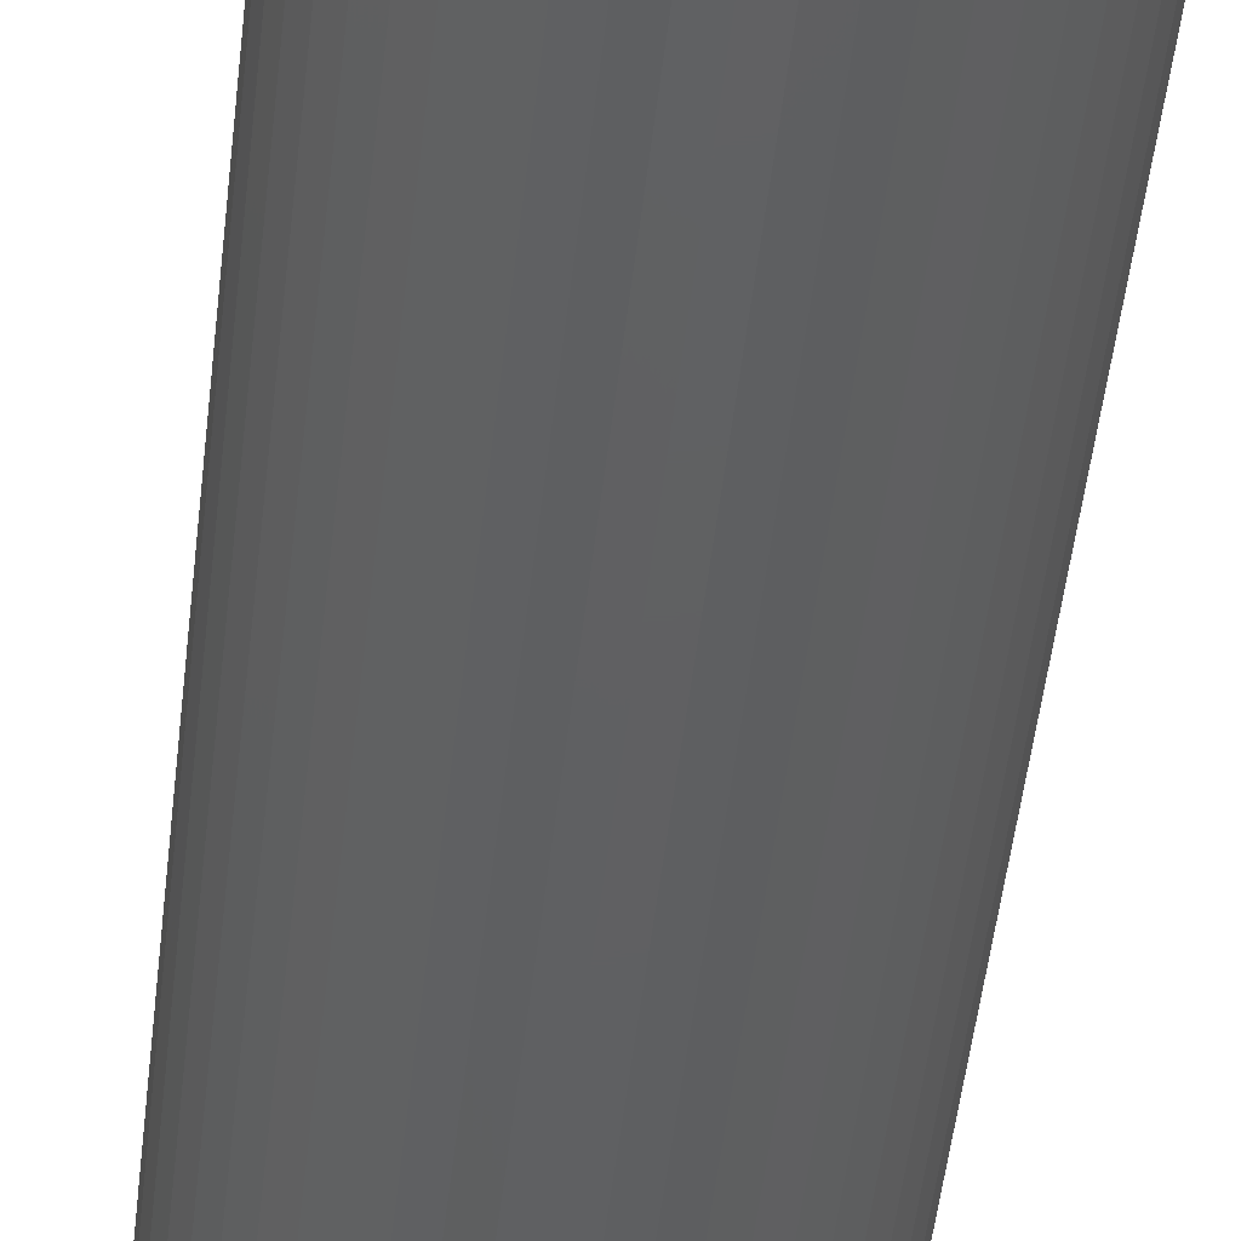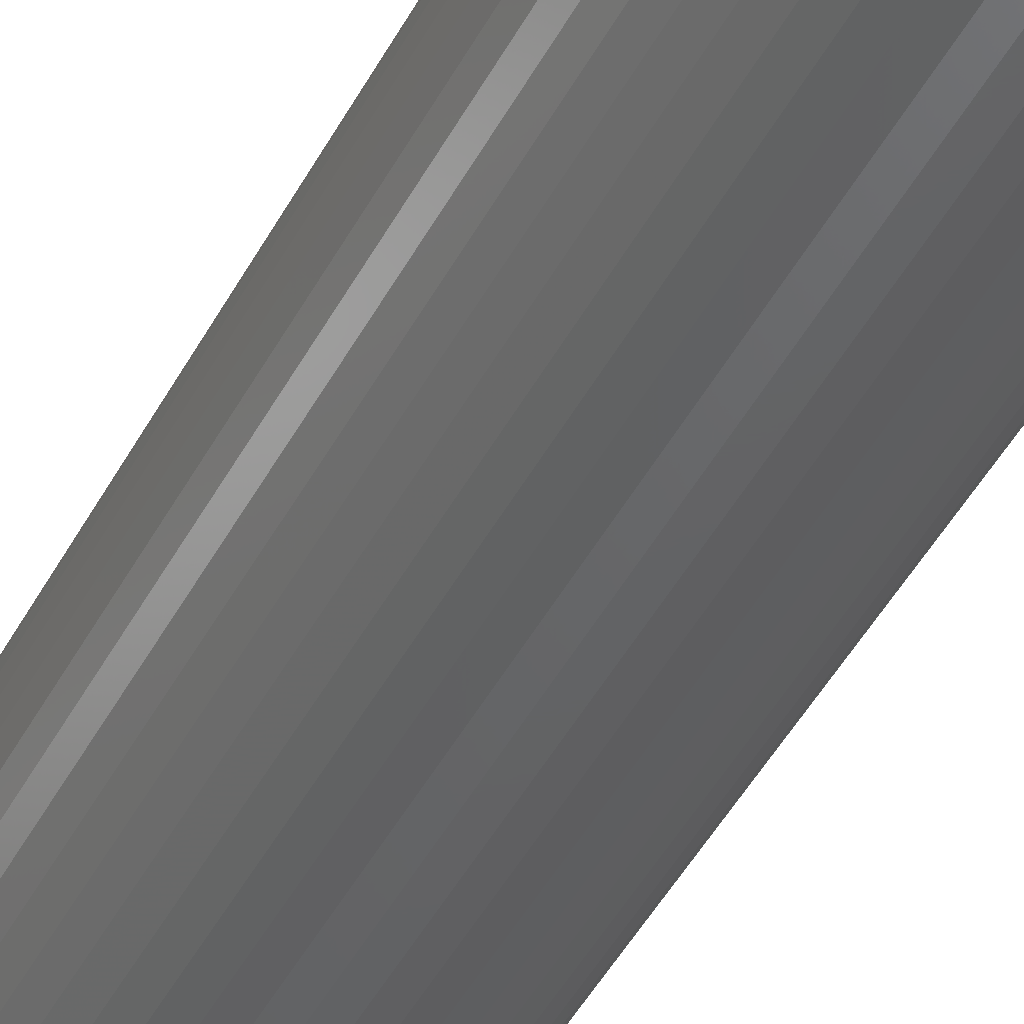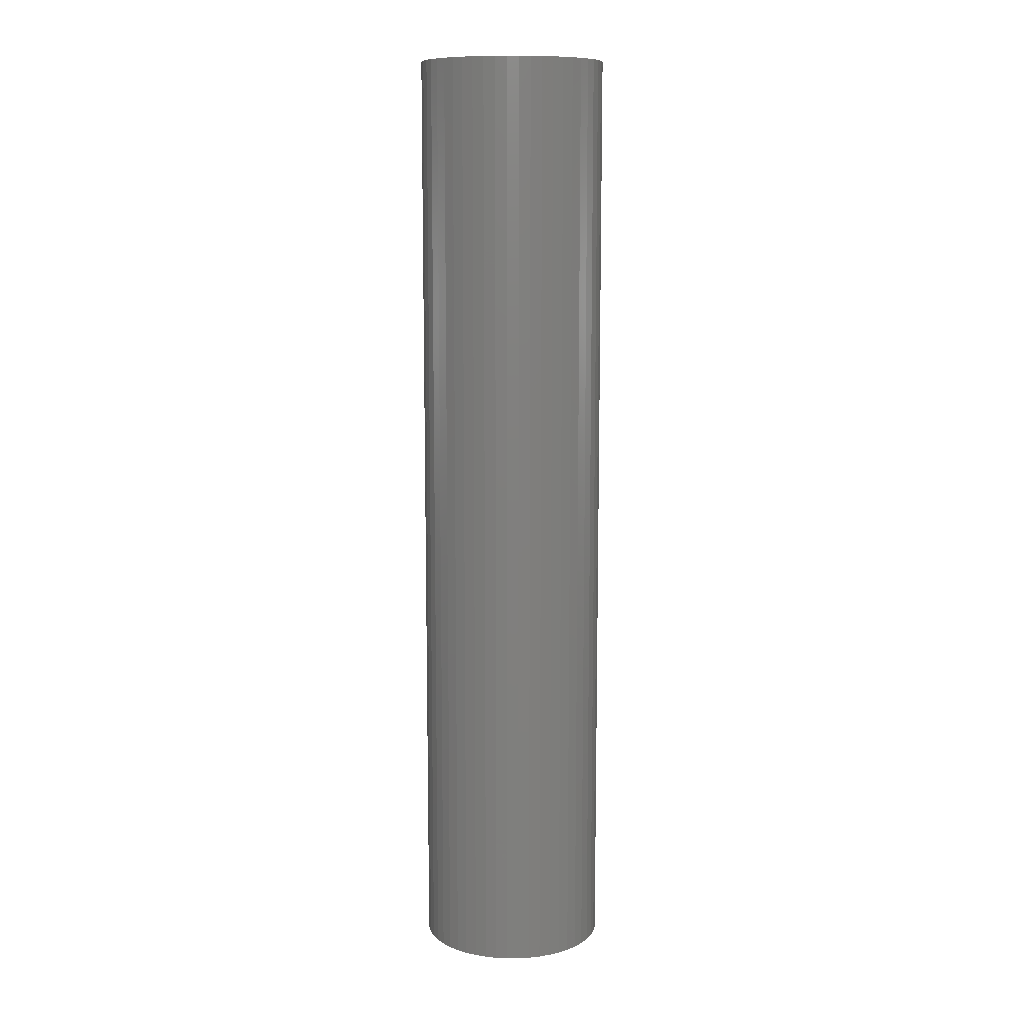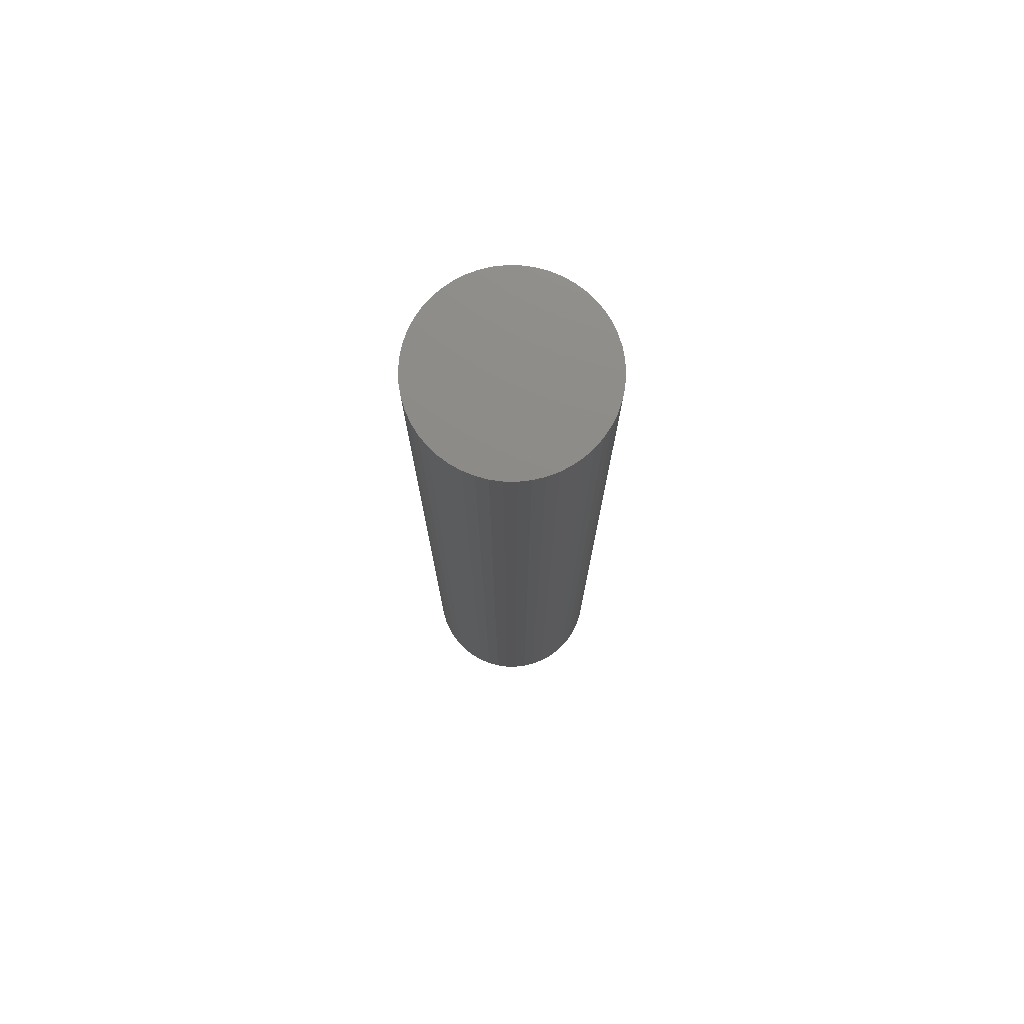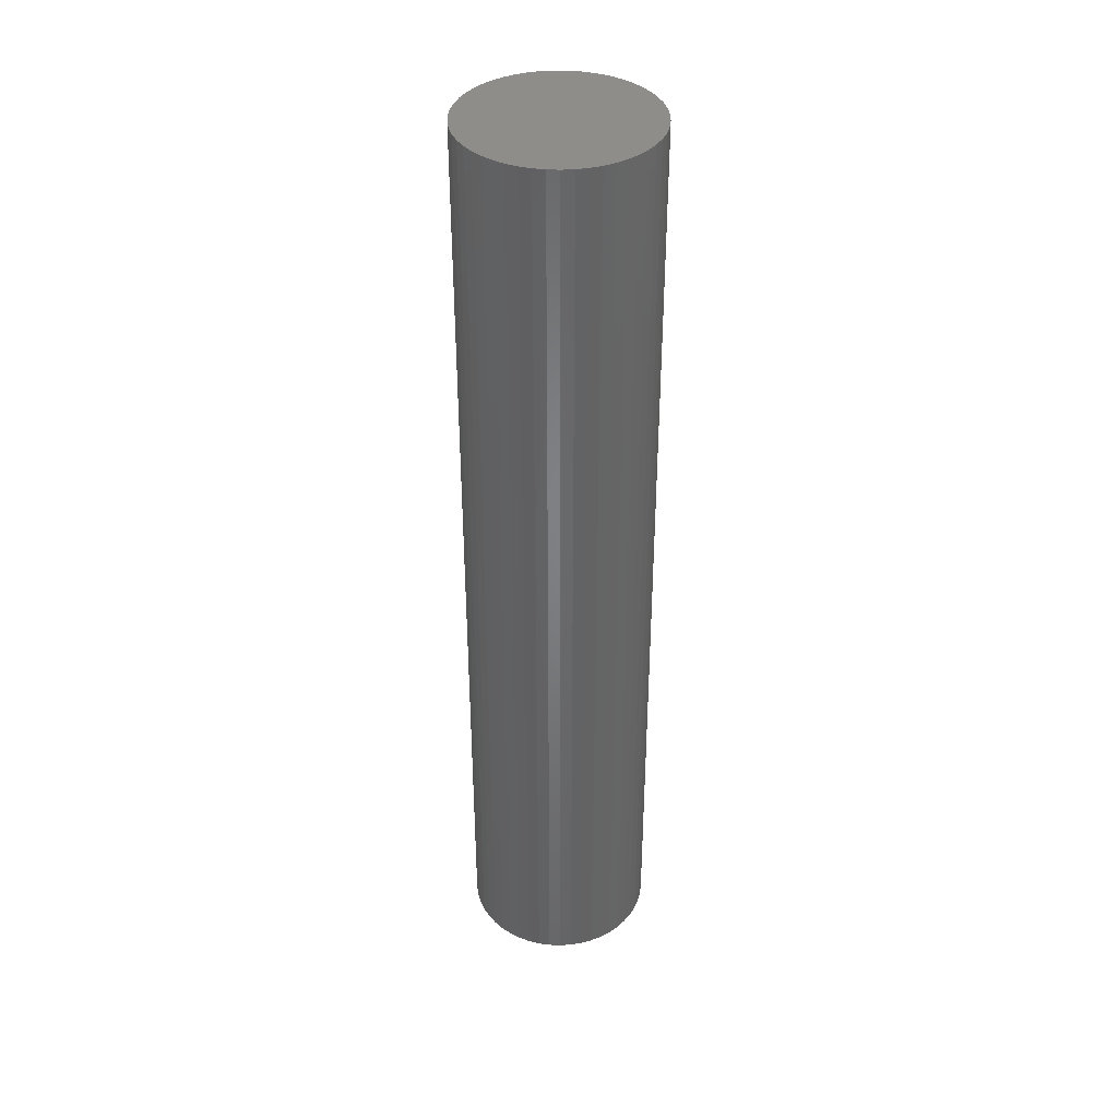
<metadata>
{"format":"stl","ext":"stl","renderer":"f3d","projection":"perspective","resolution":1024,"background":"white","views":[{"elev":-41.0,"azim":174.5,"up":"+Y"},{"elev":-44.5,"azim":-26.1,"up":"+Y"},{"elev":10.5,"azim":121.9,"up":"+Z"},{"elev":75.9,"azim":80.0,"up":"+Z"},{"elev":38.6,"azim":53.2,"up":"+Z"}]}
</metadata>
<code>
# stl→obj: 100 verts, 196 faces
v 5.35 0 27
v 5.308 0.6705 -27
v 5.308 0.6705 27
v 5.35 0 -27
v -5.35 0 -27
v -5.308 0.6705 27
v -5.308 0.6705 -27
v -5.35 0 27
v 0.3359 5.339 -27
v -0.3359 5.339 27
v 0.3359 5.339 27
v -0.3359 5.339 -27
v 3.9 3.662 -27
v 3.41 4.122 27
v 3.9 3.662 27
v 3.41 4.122 -27
v 5.308 -0.6705 -27
v 5.182 -1.33 -27
v 5.182 1.33 -27
v 4.974 -1.969 -27
v 4.974 1.969 -27
v 4.688 -2.577 -27
v 4.688 2.577 -27
v 4.328 -3.145 -27
v 4.328 3.145 -27
v 3.9 -3.662 -27
v 3.41 -4.122 -27
v 2.867 -4.517 -27
v 2.867 4.517 -27
v 2.278 -4.841 -27
v 2.278 4.841 -27
v 1.653 -5.088 -27
v 1.653 5.088 -27
v 1.002 -5.255 -27
v 1.002 5.255 -27
v 0.3359 -5.339 -27
v -0.3359 -5.339 -27
v -1.002 -5.255 -27
v -1.002 5.255 -27
v -1.653 -5.088 -27
v -1.653 5.088 -27
v -2.278 -4.841 -27
v -2.278 4.841 -27
v -2.867 -4.517 -27
v -2.867 4.517 -27
v -3.41 -4.122 -27
v -3.41 4.122 -27
v -3.9 -3.662 -27
v -3.9 3.662 -27
v -4.328 -3.145 -27
v -4.328 3.145 -27
v -4.688 -2.577 -27
v -4.688 2.577 -27
v -4.974 -1.969 -27
v -4.974 1.969 -27
v -5.182 -1.33 -27
v -5.182 1.33 -27
v -5.308 -0.6705 -27
v 5.308 -0.6705 27
v 5.182 1.33 27
v 5.182 -1.33 27
v 4.974 1.969 27
v 4.974 -1.969 27
v 4.688 2.577 27
v 4.688 -2.577 27
v 4.328 3.145 27
v 4.328 -3.145 27
v 3.9 -3.662 27
v 3.41 -4.122 27
v 2.867 4.517 27
v 2.867 -4.517 27
v 2.278 4.841 27
v 2.278 -4.841 27
v 1.653 5.088 27
v 1.653 -5.088 27
v 1.002 5.255 27
v 1.002 -5.255 27
v 0.3359 -5.339 27
v -0.3359 -5.339 27
v -1.002 5.255 27
v -1.002 -5.255 27
v -1.653 5.088 27
v -1.653 -5.088 27
v -2.278 4.841 27
v -2.278 -4.841 27
v -2.867 4.517 27
v -2.867 -4.517 27
v -3.41 4.122 27
v -3.41 -4.122 27
v -3.9 3.662 27
v -3.9 -3.662 27
v -4.328 3.145 27
v -4.328 -3.145 27
v -4.688 2.577 27
v -4.688 -2.577 27
v -4.974 1.969 27
v -4.974 -1.969 27
v -5.182 1.33 27
v -5.182 -1.33 27
v -5.308 -0.6705 27
f 1 2 3
f 2 1 4
f 5 6 7
f 6 5 8
f 9 10 11
f 10 9 12
f 13 14 15
f 14 13 16
f 17 2 4
f 18 2 17
f 18 19 2
f 20 19 18
f 20 21 19
f 22 21 20
f 22 23 21
f 24 23 22
f 24 25 23
f 26 25 24
f 26 13 25
f 27 13 26
f 27 16 13
f 28 16 27
f 28 29 16
f 30 29 28
f 30 31 29
f 32 31 30
f 32 33 31
f 34 33 32
f 34 35 33
f 36 35 34
f 36 9 35
f 37 9 36
f 37 12 9
f 38 12 37
f 38 39 12
f 40 39 38
f 40 41 39
f 42 41 40
f 42 43 41
f 44 43 42
f 44 45 43
f 46 45 44
f 46 47 45
f 48 47 46
f 48 49 47
f 50 49 48
f 50 51 49
f 52 51 50
f 52 53 51
f 54 53 52
f 54 55 53
f 56 55 54
f 56 57 55
f 58 57 56
f 58 7 57
f 7 58 5
f 3 59 1
f 60 59 3
f 60 61 59
f 62 61 60
f 62 63 61
f 64 63 62
f 64 65 63
f 66 65 64
f 66 67 65
f 15 67 66
f 15 68 67
f 14 68 15
f 14 69 68
f 70 69 14
f 70 71 69
f 72 71 70
f 72 73 71
f 74 73 72
f 74 75 73
f 76 75 74
f 76 77 75
f 11 77 76
f 11 78 77
f 10 78 11
f 10 79 78
f 80 79 10
f 80 81 79
f 82 81 80
f 82 83 81
f 84 83 82
f 84 85 83
f 86 85 84
f 86 87 85
f 88 87 86
f 88 89 87
f 90 89 88
f 90 91 89
f 92 91 90
f 92 93 91
f 94 93 92
f 94 95 93
f 96 95 94
f 96 97 95
f 98 97 96
f 98 99 97
f 6 99 98
f 6 100 99
f 100 6 8
f 47 90 88
f 90 47 49
f 41 84 82
f 84 41 43
f 62 23 64
f 23 62 21
f 33 76 74
f 76 33 35
f 29 72 70
f 72 29 31
f 55 94 53
f 94 55 96
f 51 90 49
f 90 51 92
f 12 80 10
f 80 12 39
f 61 17 59
f 17 61 18
f 3 19 60
f 19 3 2
f 64 25 66
f 25 64 23
f 31 74 72
f 74 31 33
f 16 70 14
f 70 16 29
f 57 96 55
f 96 57 98
f 43 86 84
f 86 43 45
f 59 4 1
f 4 59 17
f 48 89 91
f 89 48 46
f 52 97 54
f 97 52 95
f 58 8 5
f 8 58 100
f 37 78 79
f 78 37 36
f 30 71 73
f 71 30 28
f 68 24 67
f 24 68 26
f 60 21 62
f 21 60 19
f 66 13 15
f 13 66 25
f 35 11 76
f 11 35 9
f 53 92 51
f 92 53 94
f 7 98 57
f 98 7 6
f 45 88 86
f 88 45 47
f 39 82 80
f 82 39 41
f 67 22 65
f 22 67 24
f 42 83 85
f 83 42 40
f 54 99 56
f 99 54 97
f 27 68 69
f 68 27 26
f 32 73 75
f 73 32 30
f 34 75 77
f 75 34 32
f 36 77 78
f 77 36 34
f 63 18 61
f 18 63 20
f 38 79 81
f 79 38 37
f 48 93 50
f 93 48 91
f 56 100 58
f 100 56 99
f 28 69 71
f 69 28 27
f 65 20 63
f 20 65 22
f 46 87 89
f 87 46 44
f 40 81 83
f 81 40 38
f 50 95 52
f 95 50 93
f 44 85 87
f 85 44 42

</code>
